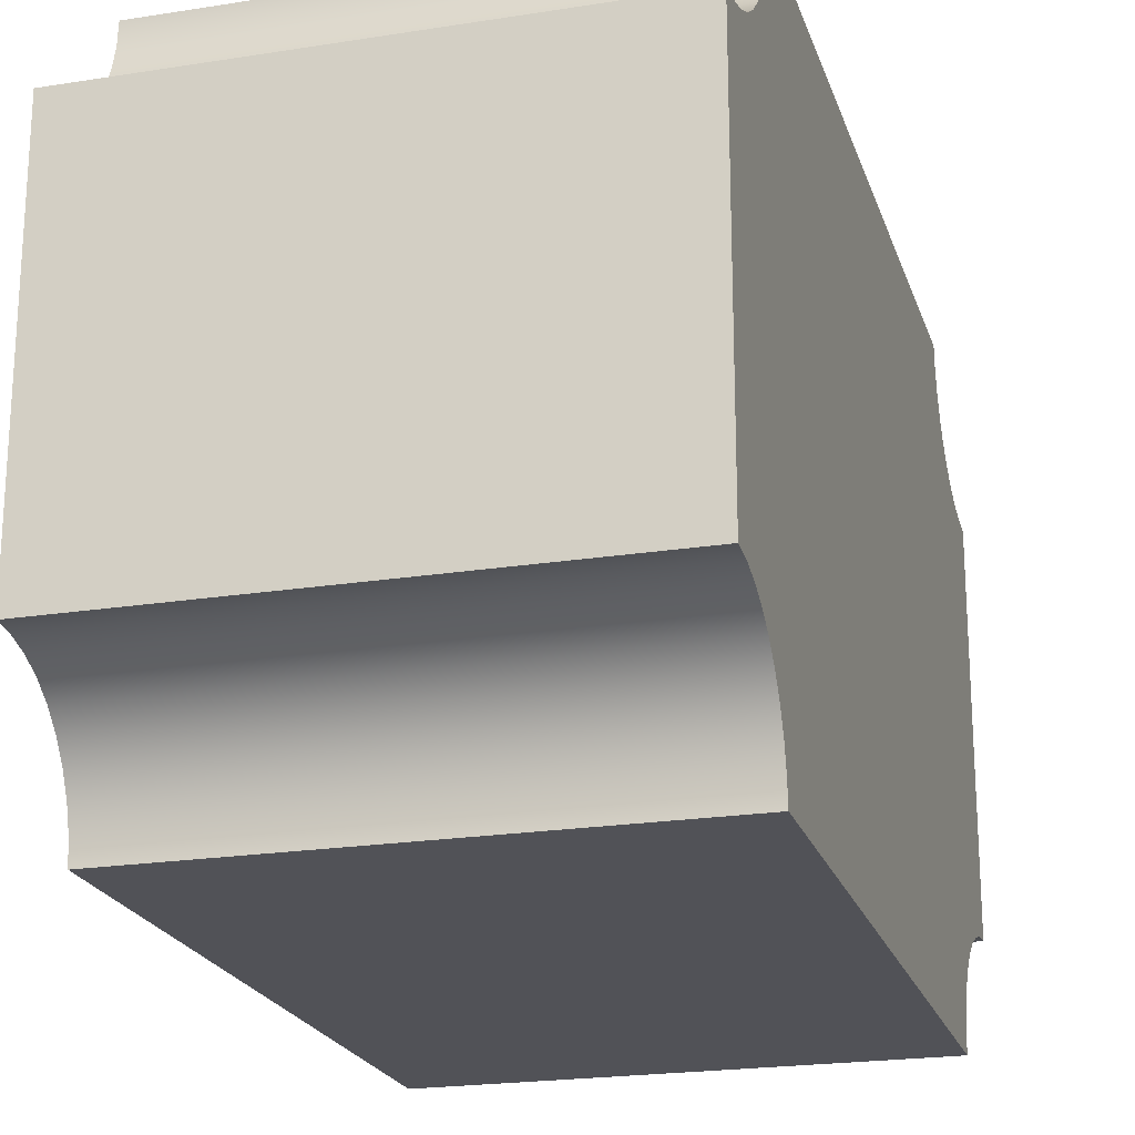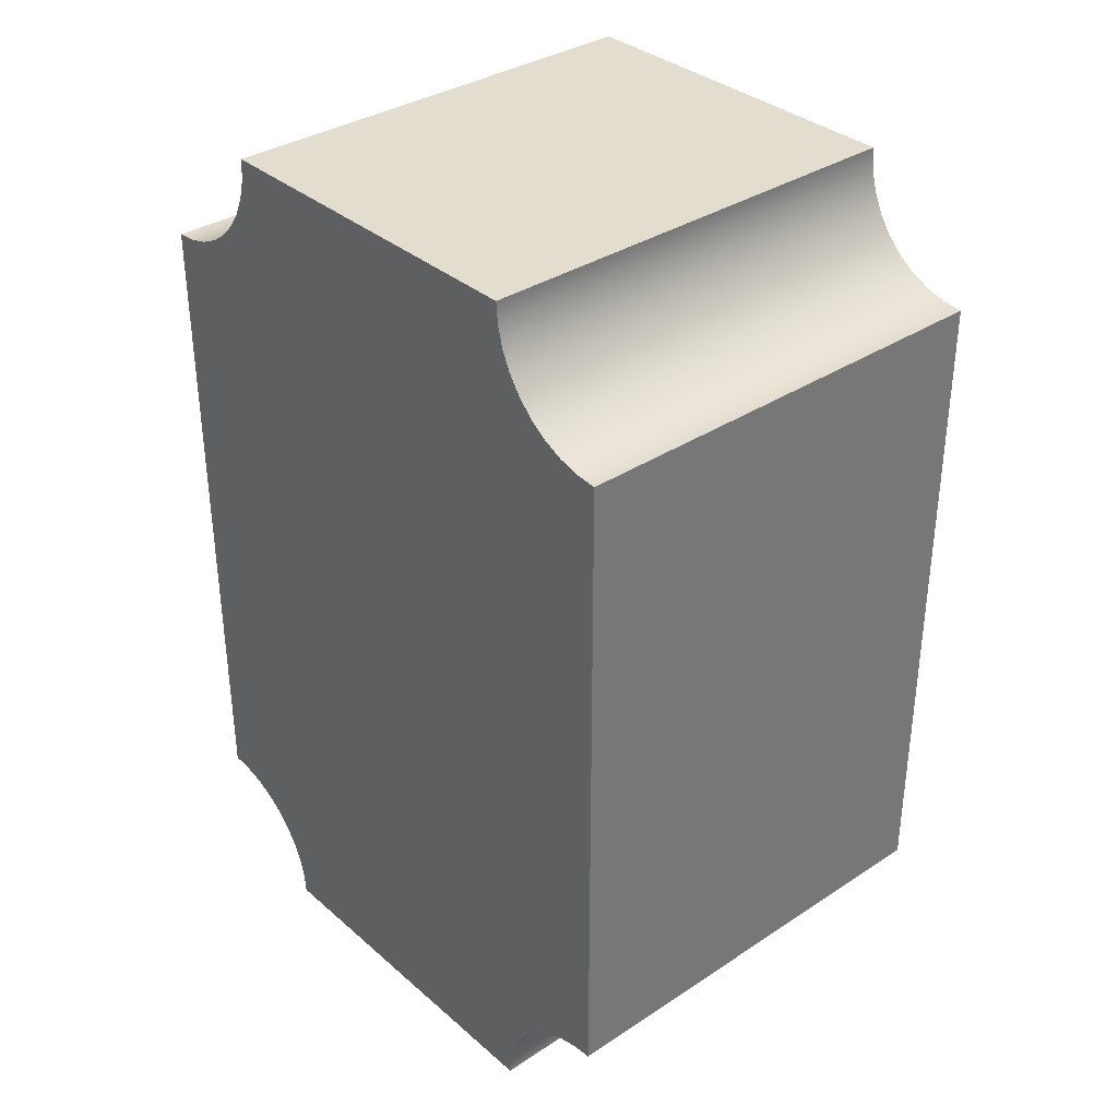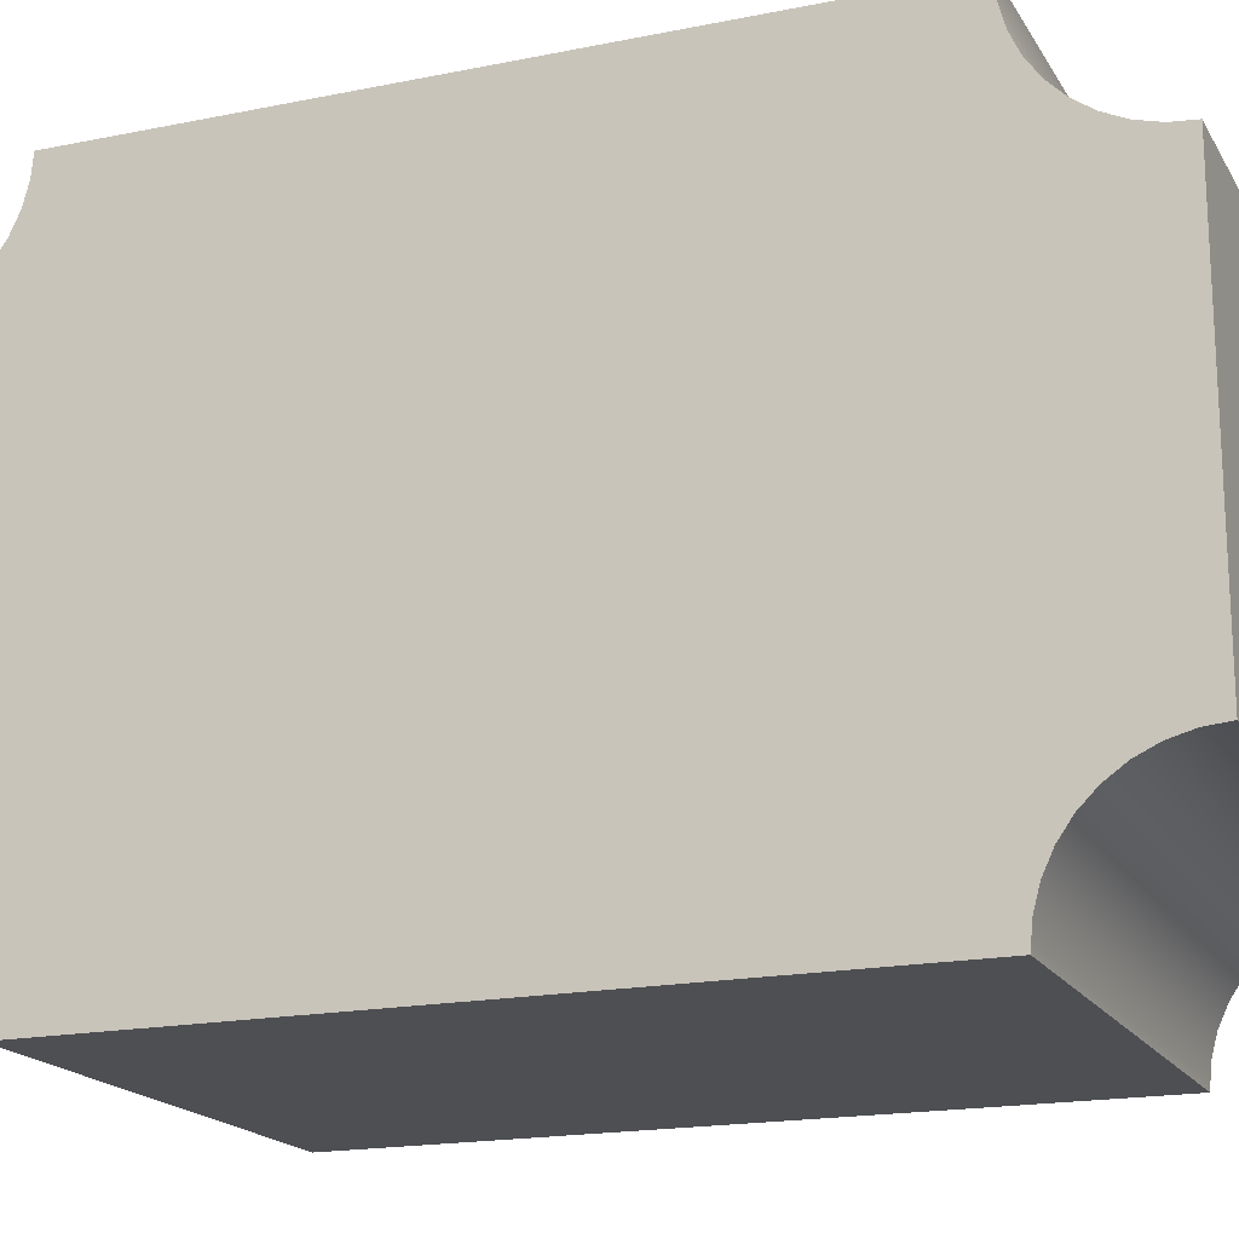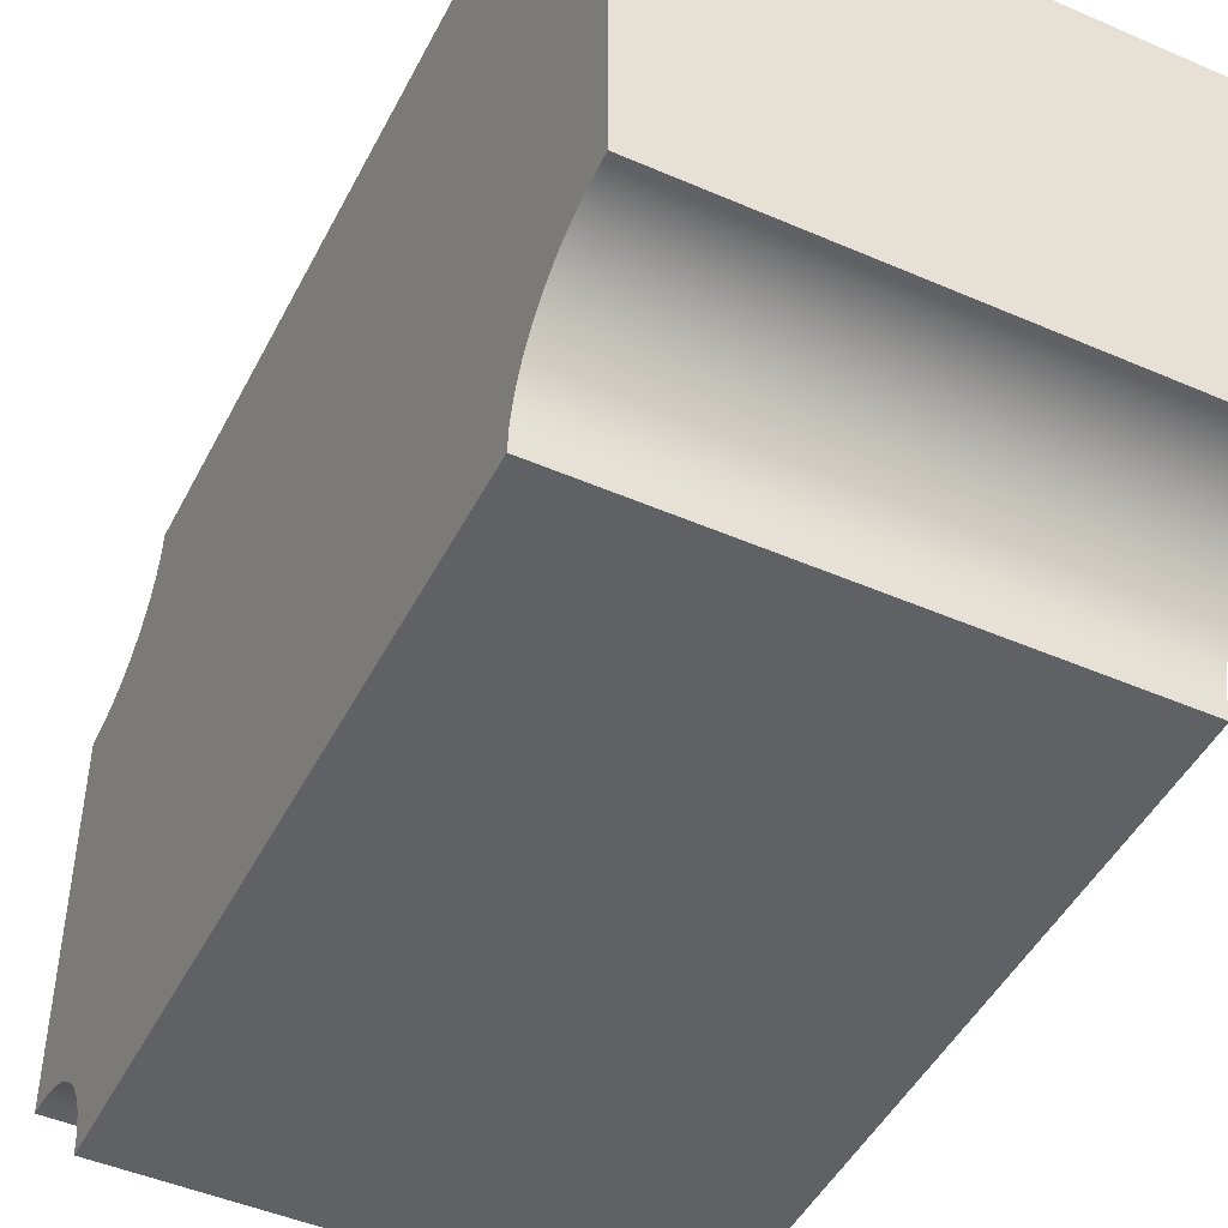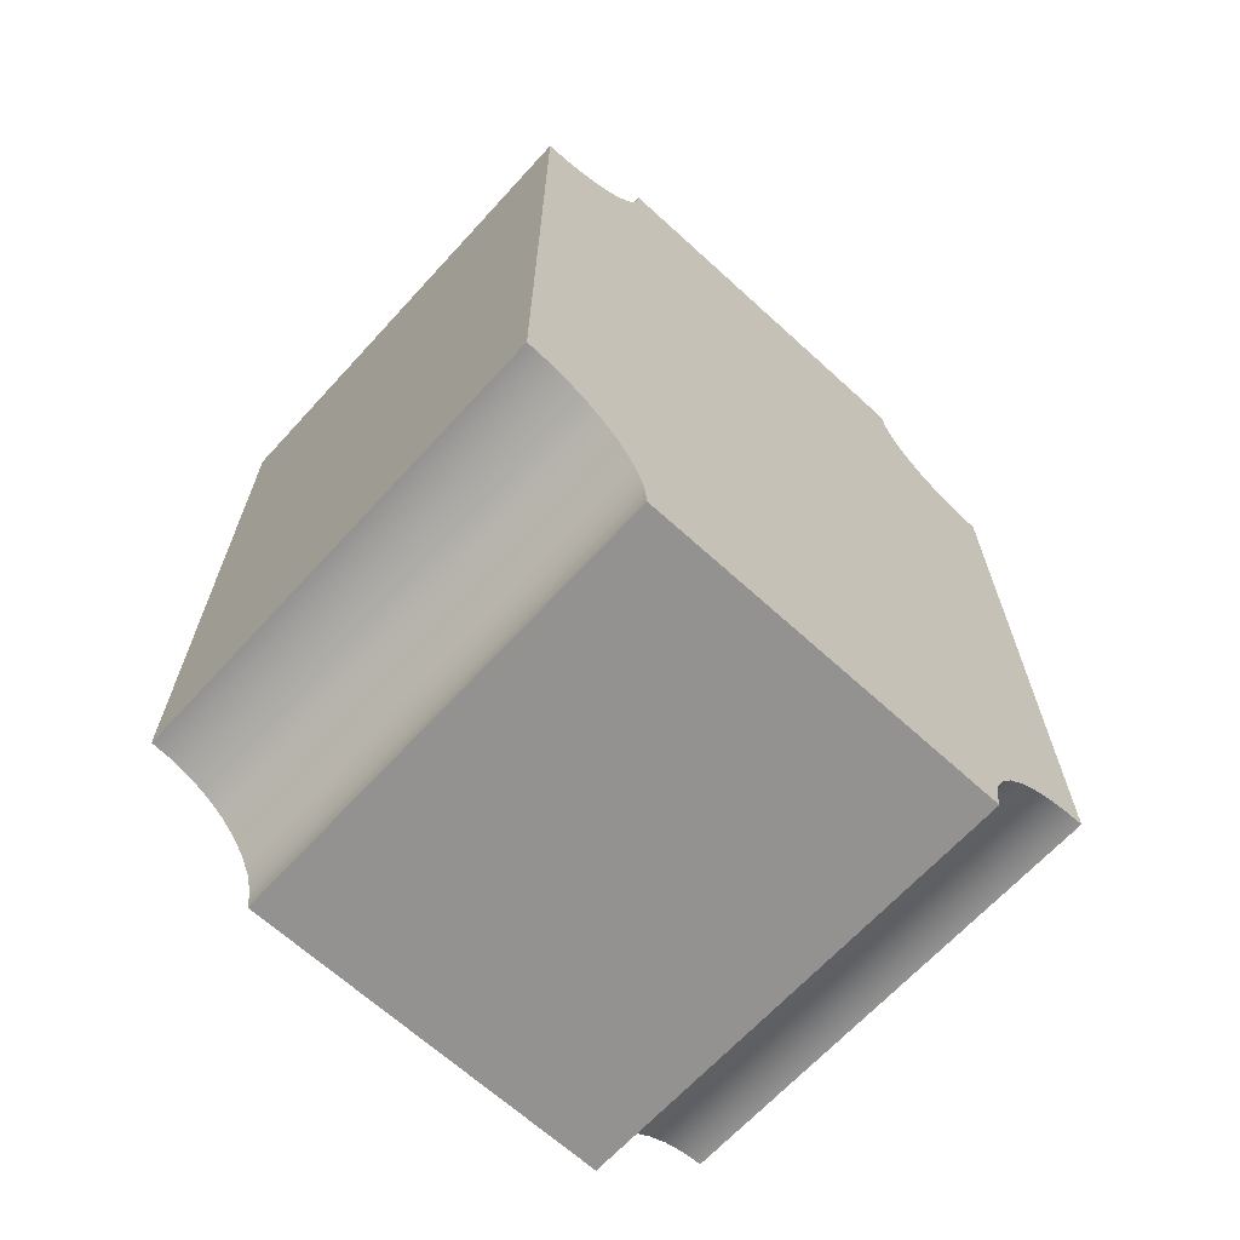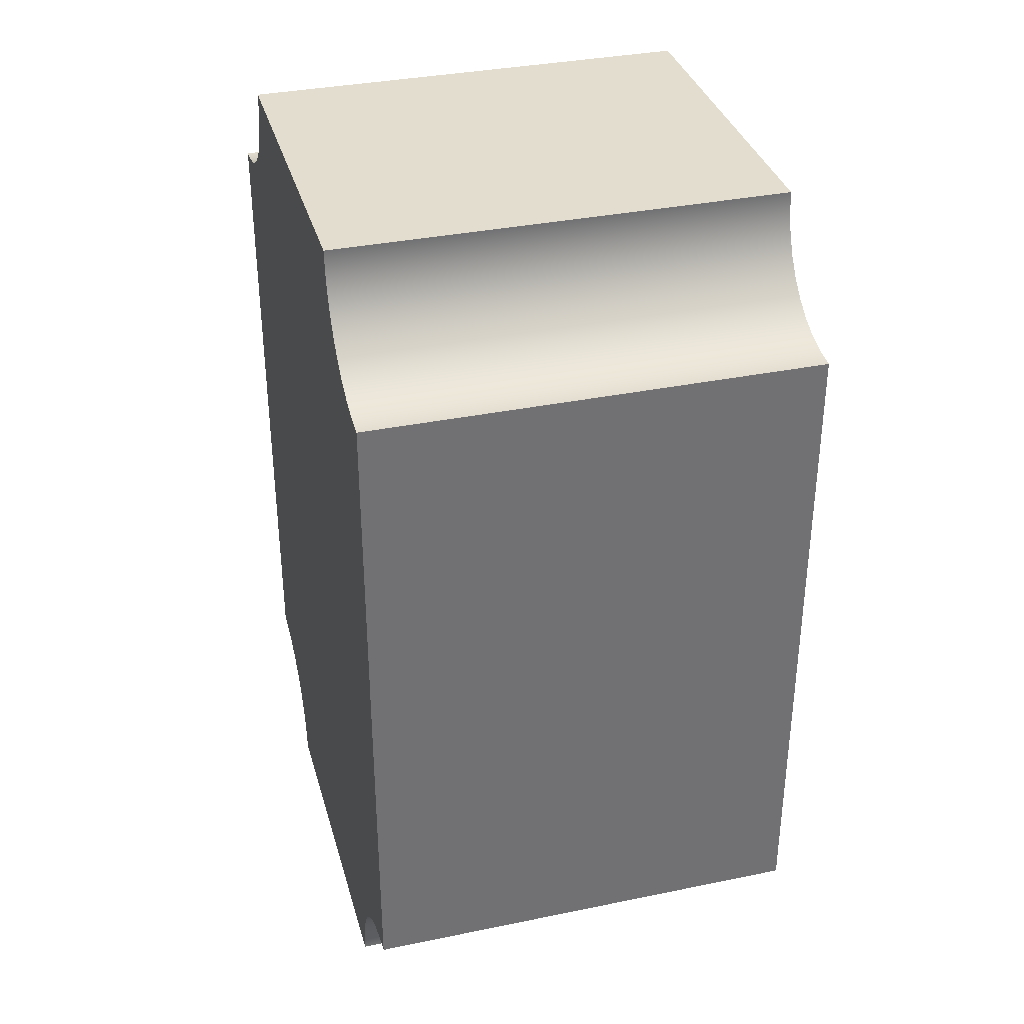
<metadata>
{"format":"obj","ext":"obj","renderer":"f3d","projection":"perspective","resolution":1024,"background":"white","views":[{"elev":-21.5,"azim":-164.3,"up":"+Y"},{"elev":34.8,"azim":138.8,"up":"+Z"},{"elev":-18.1,"azim":-68.3,"up":"+Y"},{"elev":-47.0,"azim":-26.2,"up":"+Y"},{"elev":-66.5,"azim":47.5,"up":"+Z"},{"elev":35.0,"azim":-15.3,"up":"+Z"}]}
</metadata>
<code>
v 0 -6 15
v 0 -6.061 14.31
v 0 -6.241 13.63
v 0 -6.536 13
v 0 -6.936 12.43
v 0 -7.429 11.94
v 0 -8 11.54
v 0 -8.632 11.24
v 0 -9.305 11.06
v 0 -10 11
v 15 -10 11
v 15 -9.305 11.06
v 15 -8.632 11.24
v 15 -8 11.54
v 15 -7.429 11.94
v 15 -6.936 12.43
v 15 -6.536 13
v 15 -6.241 13.63
v 15 -6.061 14.31
v 15 -6 15
v 0 6 15
v 0 -6 15
v 15 -6 15
v 15 6 15
v 0 10 11
v 0 9.305 11.06
v 0 8.632 11.24
v 0 8 11.54
v 0 7.429 11.94
v 0 6.936 12.43
v 0 6.536 13
v 0 6.241 13.63
v 0 6.061 14.31
v 0 6 15
v 15 6 15
v 15 6.061 14.31
v 15 6.241 13.63
v 15 6.536 13
v 15 6.936 12.43
v 15 7.429 11.94
v 15 8 11.54
v 15 8.632 11.24
v 15 9.305 11.06
v 15 10 11
v 0 10 -11
v 0 10 11
v 15 10 11
v 15 10 -11
v 0 6 -15
v 0 6.061 -14.31
v 0 6.241 -13.63
v 0 6.536 -13
v 0 6.936 -12.43
v 0 7.429 -11.94
v 0 8 -11.54
v 0 8.632 -11.24
v 0 9.305 -11.06
v 0 10 -11
v 15 10 -11
v 15 9.305 -11.06
v 15 8.632 -11.24
v 15 8 -11.54
v 15 7.429 -11.94
v 15 6.936 -12.43
v 15 6.536 -13
v 15 6.241 -13.63
v 15 6.061 -14.31
v 15 6 -15
v 0 -6 -15
v 0 6 -15
v 15 6 -15
v 15 -6 -15
v 0 -10 -11
v 0 -9.305 -11.06
v 0 -8.632 -11.24
v 0 -8 -11.54
v 0 -7.429 -11.94
v 0 -6.936 -12.43
v 0 -6.536 -13
v 0 -6.241 -13.63
v 0 -6.061 -14.31
v 0 -6 -15
v 15 -6 -15
v 15 -6.061 -14.31
v 15 -6.241 -13.63
v 15 -6.536 -13
v 15 -6.936 -12.43
v 15 -7.429 -11.94
v 15 -8 -11.54
v 15 -8.632 -11.24
v 15 -9.305 -11.06
v 15 -10 -11
v 0 -10 11
v 0 -10 -11
v 15 -10 -11
v 15 -10 11
v 15 -10 11
v 15 -10 -11
v 15 -9.305 -11.06
v 15 -8.632 -11.24
v 15 -8 -11.54
v 15 -7.429 -11.94
v 15 -6.936 -12.43
v 15 -6.536 -13
v 15 -6.241 -13.63
v 15 -6.061 -14.31
v 15 -6 -15
v 15 6 -15
v 15 6.061 -14.31
v 15 6.241 -13.63
v 15 6.536 -13
v 15 6.936 -12.43
v 15 7.429 -11.94
v 15 8 -11.54
v 15 8.632 -11.24
v 15 9.305 -11.06
v 15 10 -11
v 15 10 11
v 15 9.305 11.06
v 15 8.632 11.24
v 15 8 11.54
v 15 7.429 11.94
v 15 6.936 12.43
v 15 6.536 13
v 15 6.241 13.63
v 15 6.061 14.31
v 15 6 15
v 15 -6 15
v 15 -6.061 14.31
v 15 -6.241 13.63
v 15 -6.536 13
v 15 -6.936 12.43
v 15 -7.429 11.94
v 15 -8 11.54
v 15 -8.632 11.24
v 15 -9.305 11.06
v 0 -10 -11
v 0 -10 11
v 0 -9.305 11.06
v 0 -8.632 11.24
v 0 -8 11.54
v 0 -7.429 11.94
v 0 -6.936 12.43
v 0 -6.536 13
v 0 -6.241 13.63
v 0 -6.061 14.31
v 0 -6 15
v 0 6 15
v 0 6.061 14.31
v 0 6.241 13.63
v 0 6.536 13
v 0 6.936 12.43
v 0 7.429 11.94
v 0 8 11.54
v 0 8.632 11.24
v 0 9.305 11.06
v 0 10 11
v 0 10 -11
v 0 9.305 -11.06
v 0 8.632 -11.24
v 0 8 -11.54
v 0 7.429 -11.94
v 0 6.936 -12.43
v 0 6.536 -13
v 0 6.241 -13.63
v 0 6.061 -14.31
v 0 6 -15
v 0 -6 -15
v 0 -6.061 -14.31
v 0 -6.241 -13.63
v 0 -6.536 -13
v 0 -6.936 -12.43
v 0 -7.429 -11.94
v 0 -8 -11.54
v 0 -8.632 -11.24
v 0 -9.305 -11.06
g d6159194-e2d6-11ea-8d44-54bf646e7e1f
f 20 1 19
f 19 1 2
f 19 2 3
f 19 3 18
f 18 3 4
f 18 4 17
f 17 4 5
f 17 5 16
f 16 5 6
f 16 6 15
f 15 6 7
f 15 7 14
f 14 7 8
f 14 8 13
f 13 8 9
f 13 9 12
f 12 9 11
f 11 9 10
g d6160714-e2d6-11ea-8799-54bf646e7e1f
f 21 22 24
f 24 22 23
g d616a362-e2d6-11ea-8282-54bf646e7e1f
f 44 25 43
f 43 25 26
f 43 26 27
f 43 27 42
f 42 27 28
f 42 28 41
f 41 28 29
f 41 29 40
f 40 29 30
f 40 30 39
f 39 30 31
f 39 31 38
f 38 31 32
f 38 32 37
f 37 32 33
f 37 33 36
f 36 33 35
f 35 33 34
g d6173fe8-e2d6-11ea-bd29-54bf646e7e1f
f 45 46 48
f 48 46 47
g d617dc5a-e2d6-11ea-88df-54bf646e7e1f
f 68 49 67
f 67 49 50
f 67 50 51
f 67 51 66
f 66 51 52
f 66 52 65
f 65 52 53
f 65 53 64
f 64 53 54
f 64 54 63
f 63 54 55
f 63 55 62
f 62 55 56
f 62 56 61
f 61 56 57
f 61 57 60
f 60 57 59
f 59 57 58
g d61878c2-e2d6-11ea-830d-54bf646e7e1f
f 69 70 72
f 72 70 71
g d618ee24-e2d6-11ea-a975-54bf646e7e1f
f 92 73 91
f 91 73 74
f 91 74 75
f 91 75 90
f 90 75 76
f 90 76 89
f 89 76 77
f 89 77 88
f 88 77 78
f 88 78 87
f 87 78 79
f 87 79 86
f 86 79 80
f 86 80 85
f 85 80 81
f 85 81 84
f 84 81 83
f 83 81 82
g d6196376-e2d6-11ea-96f2-54bf646e7e1f
f 93 94 96
f 96 94 95
g d619ffe6-e2d6-11ea-9ed7-54bf646e7e1f
f 97 98 136
f 136 98 99
f 136 99 135
f 135 99 100
f 135 100 134
f 134 100 101
f 134 101 133
f 133 101 102
f 133 102 132
f 132 102 103
f 132 103 123
f 123 103 112
f 123 112 122
f 122 112 113
f 122 113 121
f 121 113 114
f 121 114 120
f 120 114 115
f 120 115 119
f 119 115 116
f 119 116 118
f 118 116 117
f 103 104 112
f 112 104 111
f 111 104 105
f 111 105 110
f 110 105 106
f 110 106 109
f 109 106 107
f 109 107 108
f 132 123 131
f 131 123 124
f 131 124 130
f 130 124 125
f 130 125 129
f 129 125 126
f 129 126 128
f 128 126 127
g d61a7538-e2d6-11ea-9d14-54bf646e7e1f
f 137 138 176
f 176 138 139
f 176 139 175
f 175 139 140
f 175 140 174
f 174 140 141
f 174 141 173
f 173 141 142
f 173 142 172
f 172 142 143
f 172 143 163
f 163 143 152
f 163 152 162
f 162 152 153
f 162 153 161
f 161 153 154
f 161 154 160
f 160 154 155
f 160 155 159
f 159 155 156
f 159 156 158
f 158 156 157
f 143 144 152
f 152 144 151
f 151 144 145
f 151 145 150
f 150 145 146
f 150 146 149
f 149 146 147
f 149 147 148
f 172 163 171
f 171 163 164
f 171 164 170
f 170 164 165
f 170 165 169
f 169 165 166
f 169 166 168
f 168 166 167

</code>
